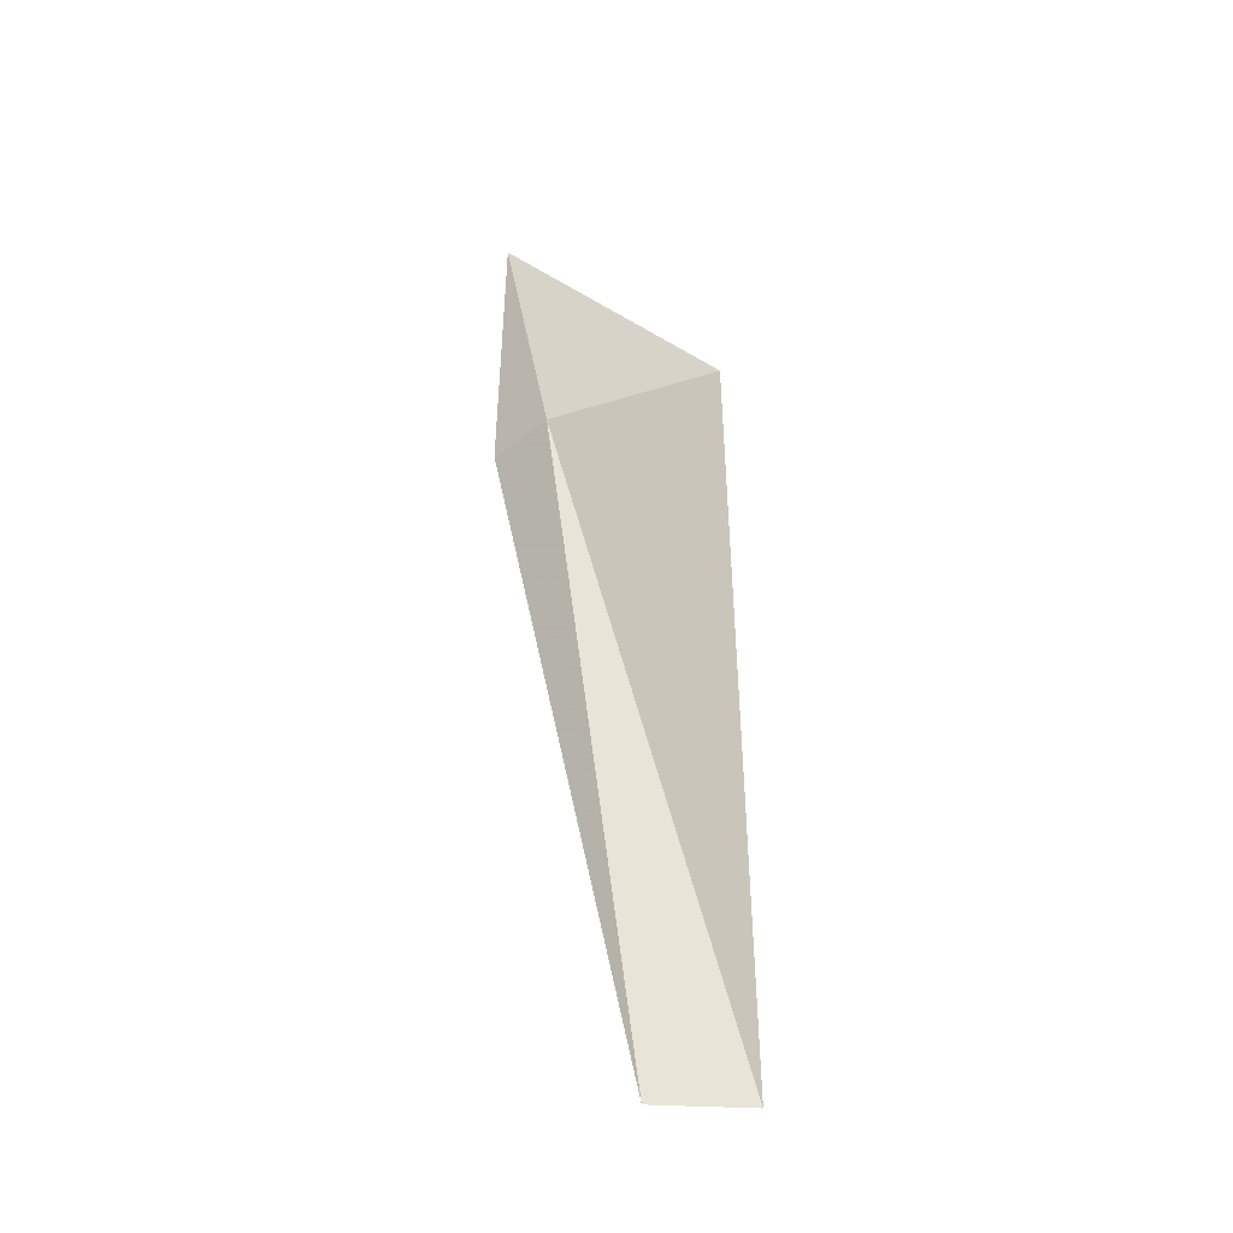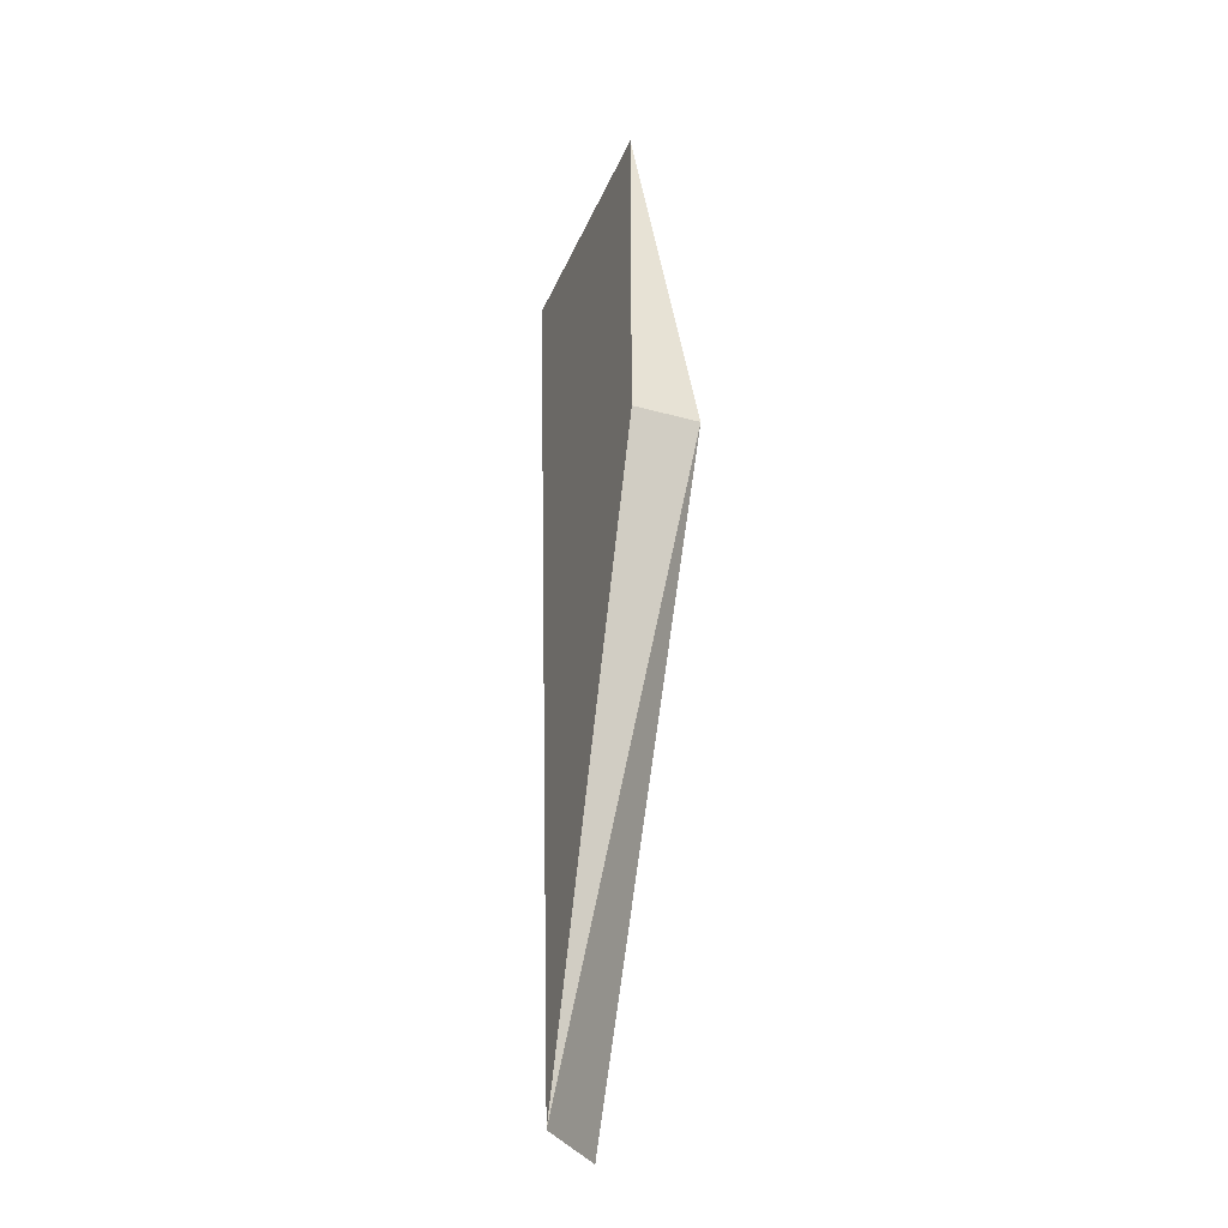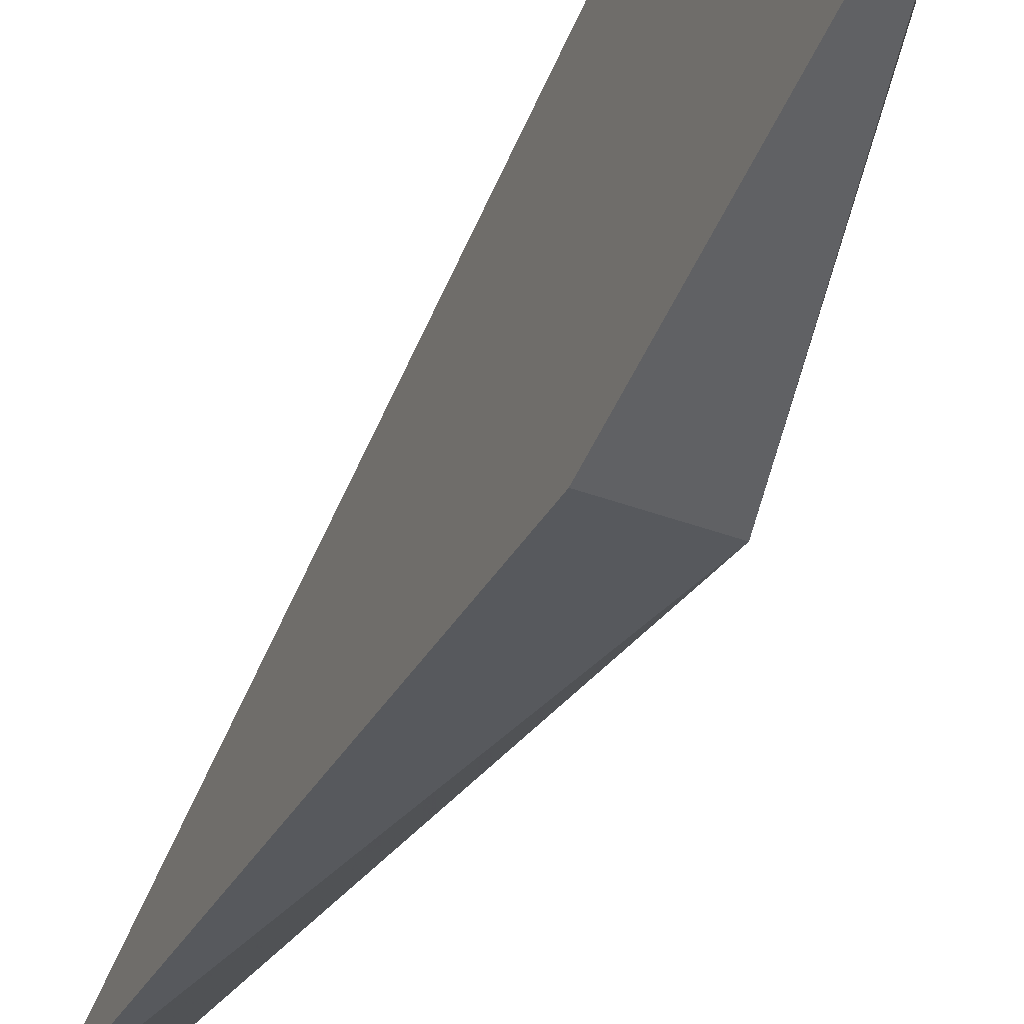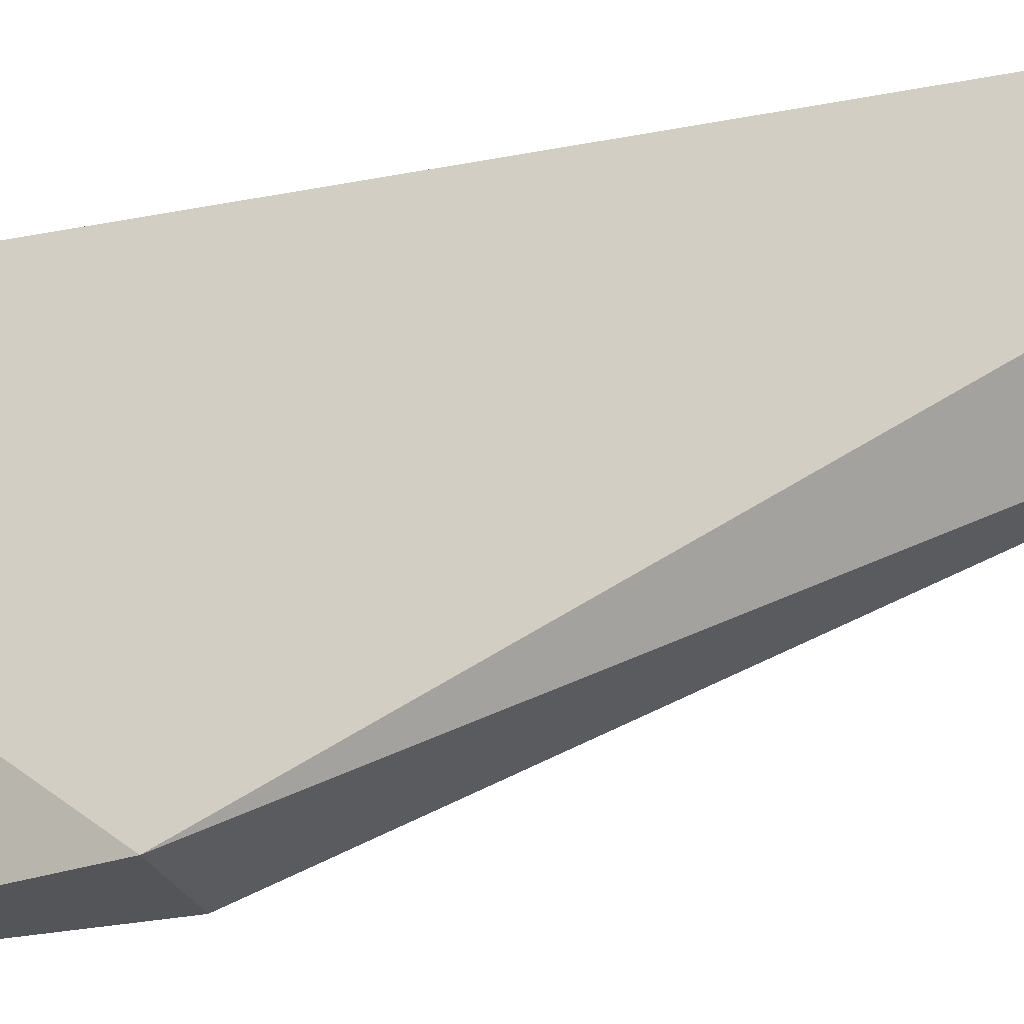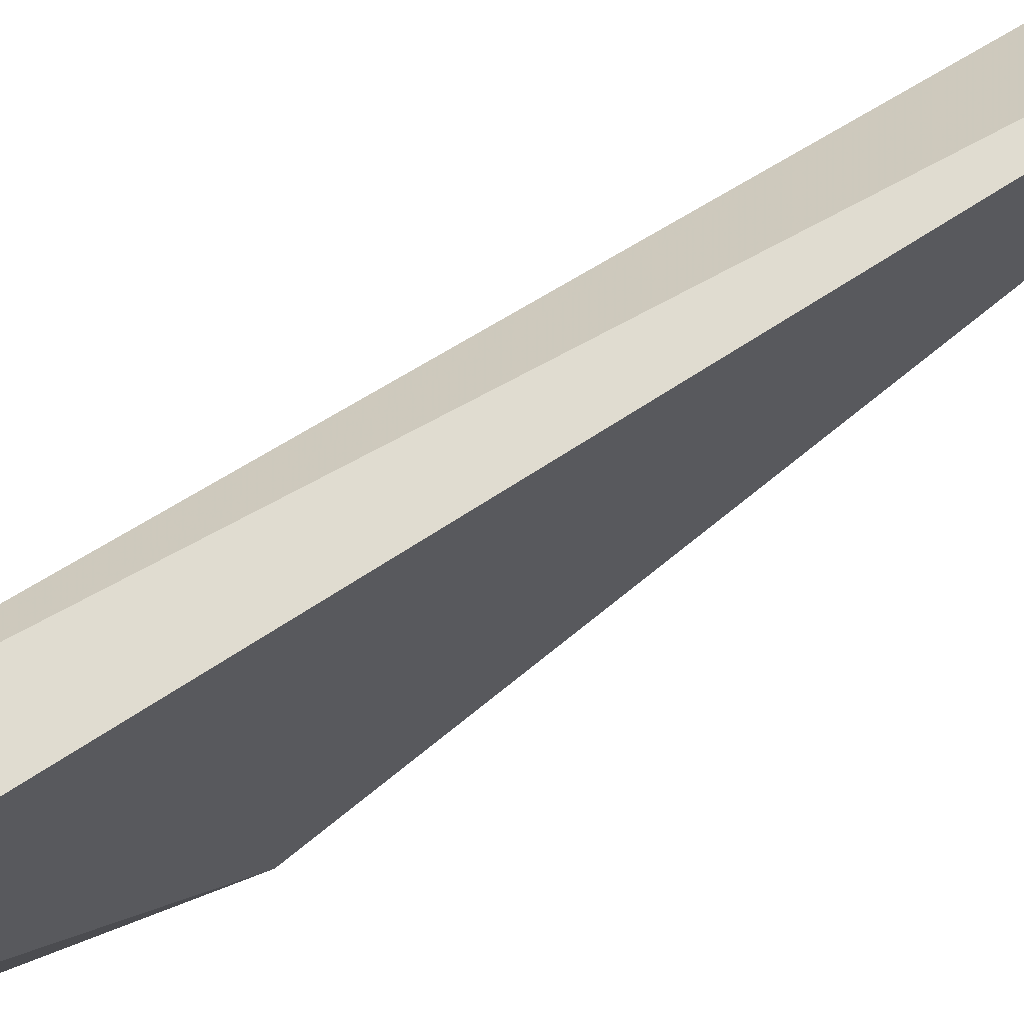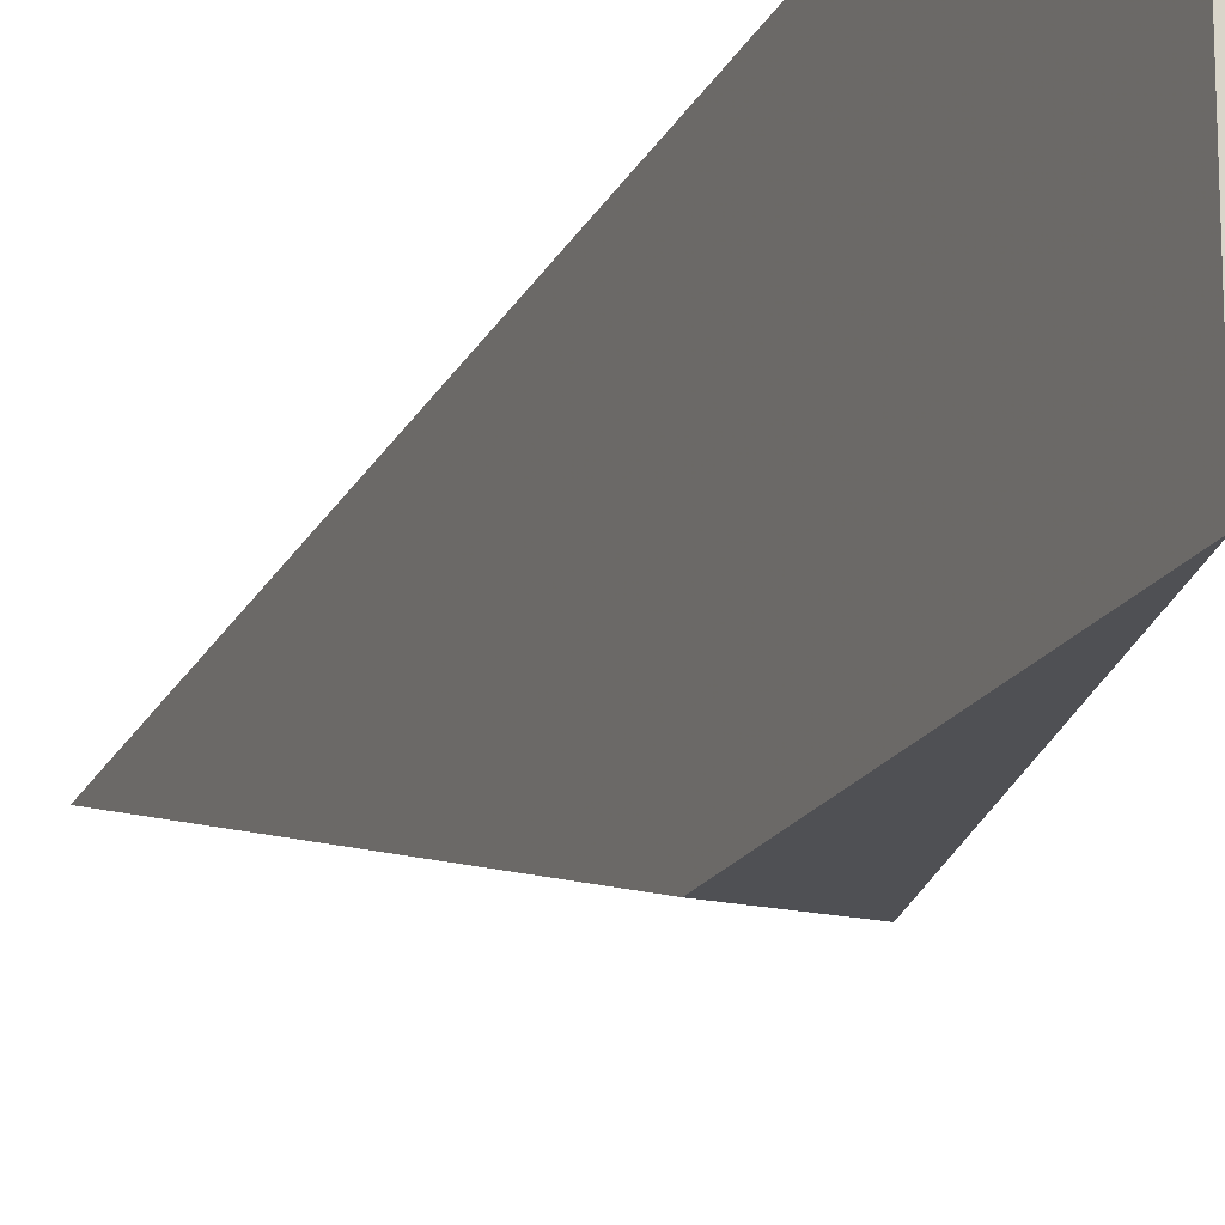
<metadata>
{"format":"obj","ext":"obj","renderer":"f3d","projection":"perspective","resolution":1024,"background":"white","views":[{"elev":-45.8,"azim":41.7,"up":"+Z"},{"elev":-33.3,"azim":-20.7,"up":"+Z"},{"elev":-46.9,"azim":-22.1,"up":"+Y"},{"elev":-24.6,"azim":109.0,"up":"+Y"},{"elev":69.6,"azim":57.0,"up":"+Y"},{"elev":-19.1,"azim":-22.4,"up":"+Y"}]}
</metadata>
<code>
v -0.04575 0.01435 0.0461
v -0.04575 0.01435 0.03138
v -0.04575 0.01014 0.04084
v -0.0468 0.01435 0.0461
v -0.0468 0.01329 0.03138
v -0.0468 0.01014 0.0461
v -0.0468 0.01014 0.04084
f 3 1 6
f 4 2 5
f 2 3 5
f 3 7 5
f 7 4 5
f 3 2 1
f 2 4 1
f 1 4 6
f 7 3 6
f 4 7 6

</code>
